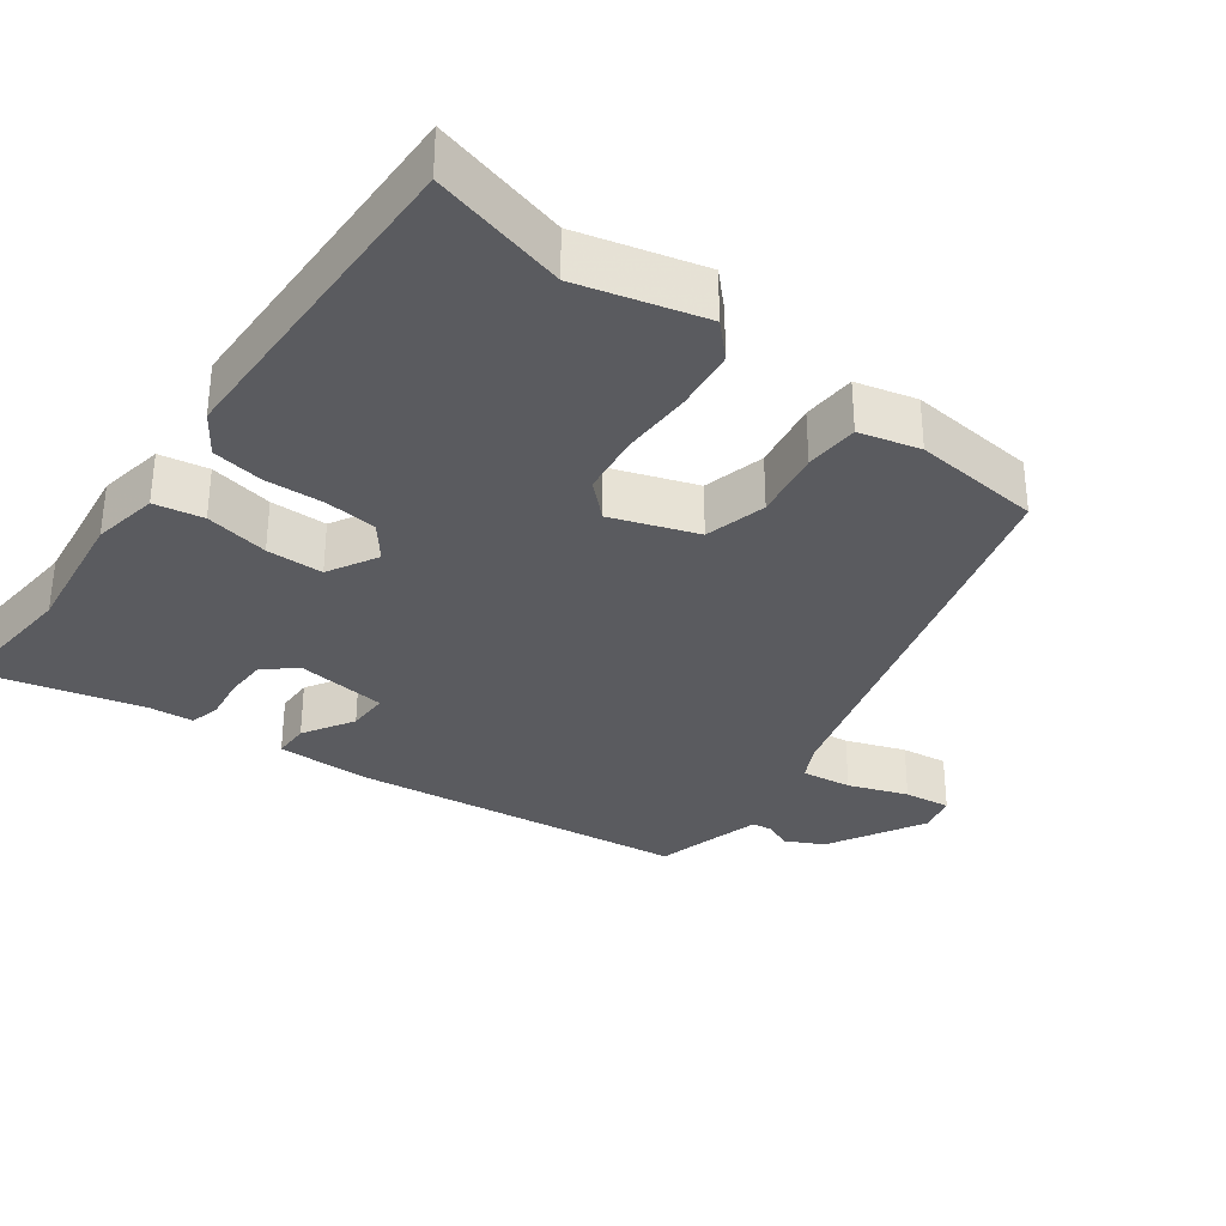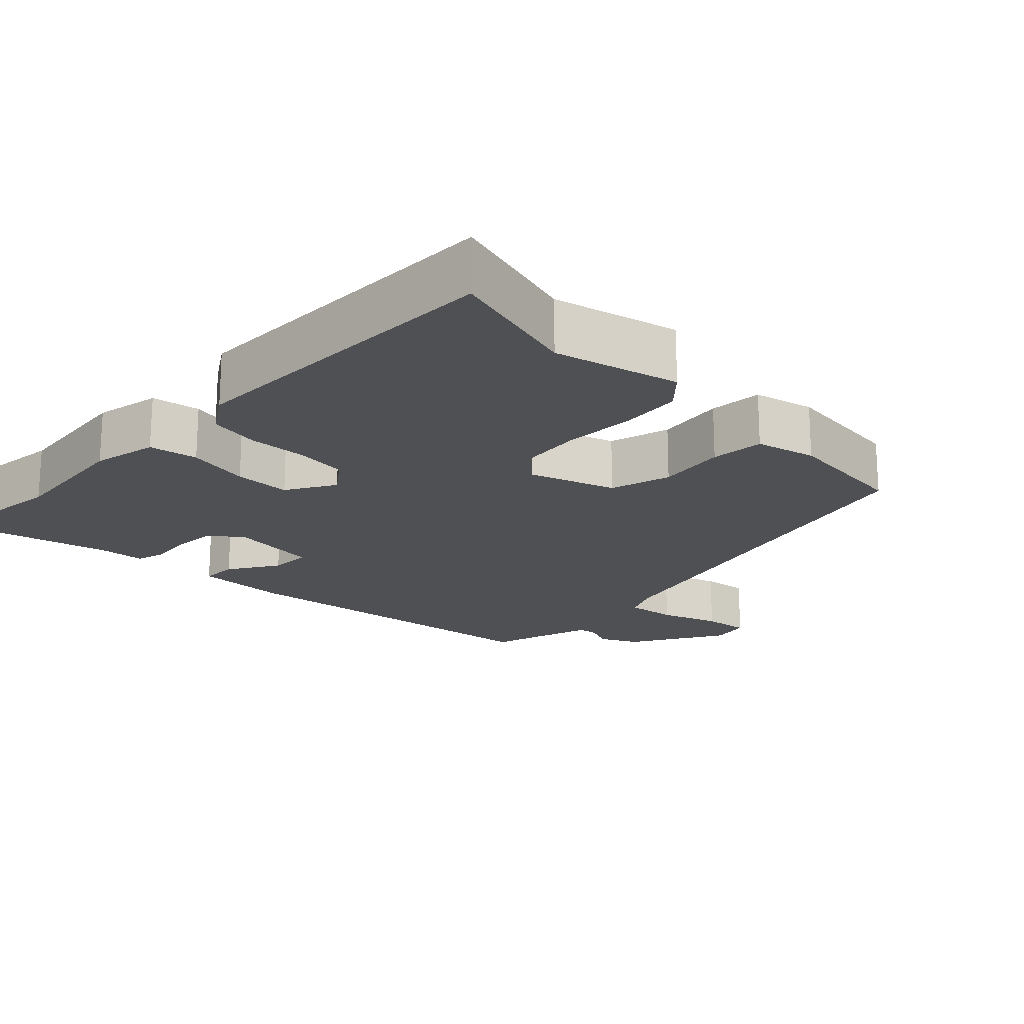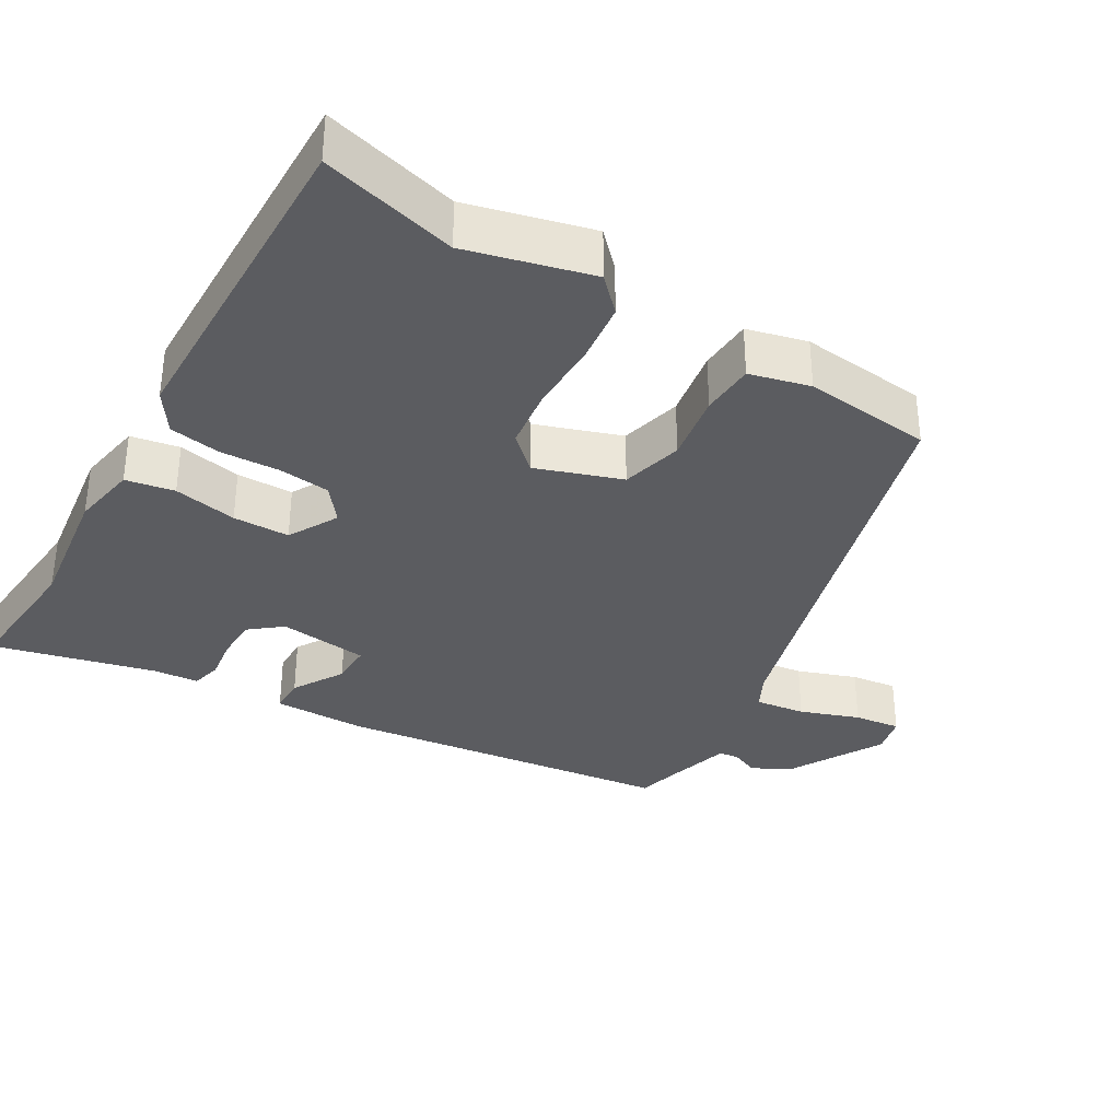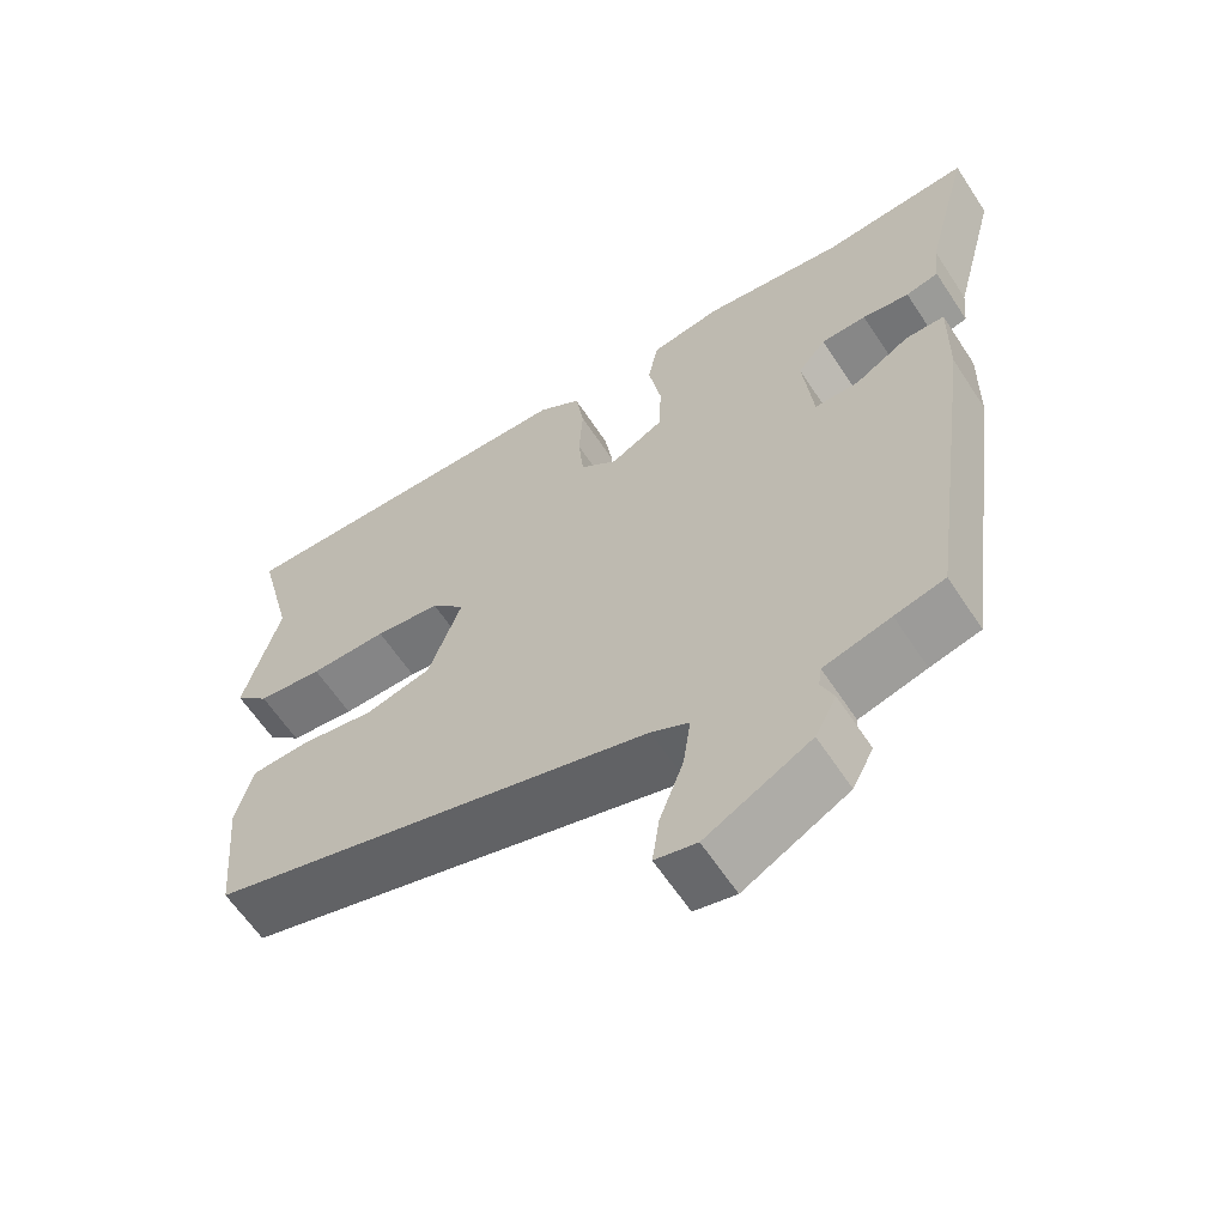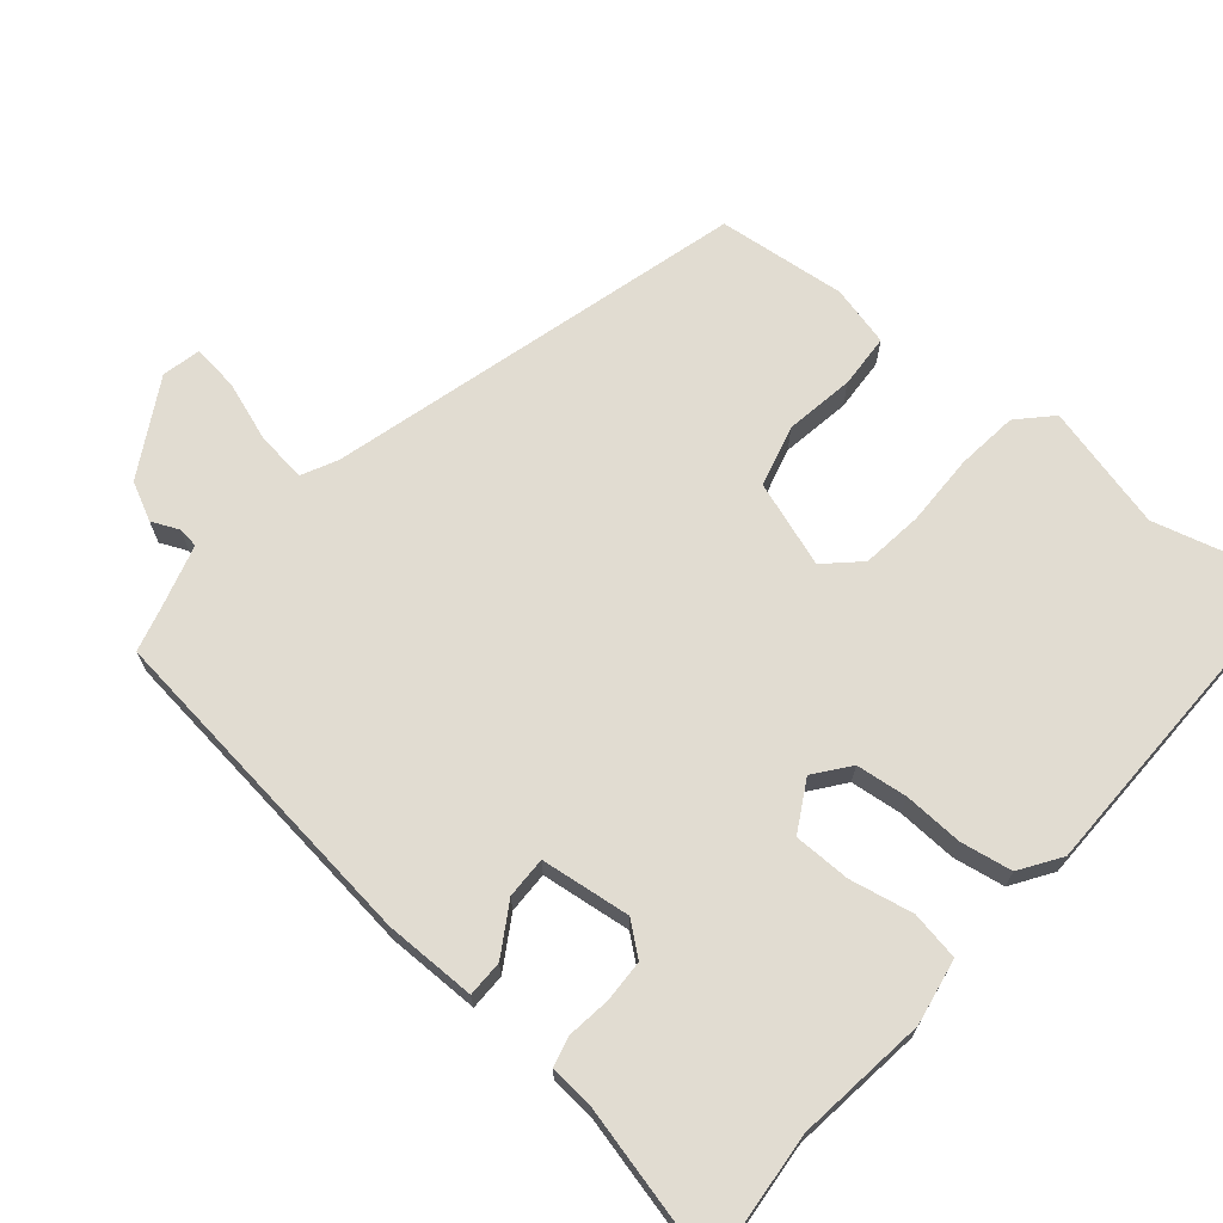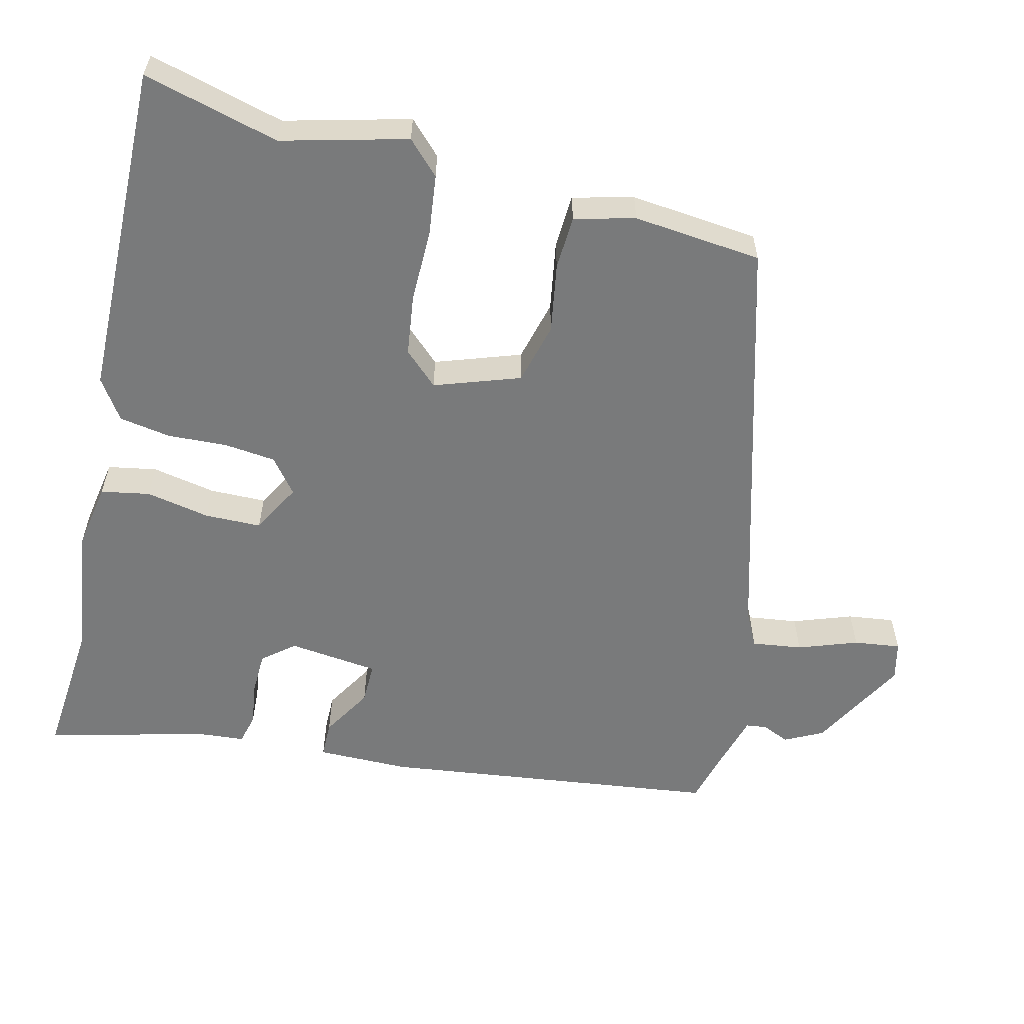
<metadata>
{"format":"obj","ext":"obj","renderer":"f3d","projection":"perspective","resolution":1024,"background":"white","views":[{"elev":-33.0,"azim":52.9,"up":"+Y"},{"elev":-19.2,"azim":44.1,"up":"+Y"},{"elev":-34.6,"azim":58.6,"up":"+Y"},{"elev":-61.9,"azim":-146.8,"up":"+Z"},{"elev":69.2,"azim":-50.8,"up":"+Y"},{"elev":-58.0,"azim":75.7,"up":"+Y"}]}
</metadata>
<code>
v 0.459 0.07 -0.308
v -0.11 0.07 -0.474
v -0.158 0.07 -0.499
v -0.148 0.07 -0.568
v -0.118 0.07 -0.649
v -0.109 0.07 -0.713
v -0.162 0.07 -0.726
v -0.295 0.07 -0.654
v -0.322 0.07 -0.602
v -0.306 0.07 -0.564
v -0.31 0.07 -0.536
v -0.395 0.07 -0.513
v -0.459 0.07 -0.497
v -0.523 0.07 -0.033
v -0.525 0.07 0.094
v -0.475 0.07 0.095
v -0.405 0.07 0.054
v -0.348 0.07 0.054
v -0.335 0.07 0.178
v -0.371 0.07 0.221
v -0.429 0.07 0.222
v -0.489 0.07 0.213
v -0.531 0.07 0.223
v -0.537 0.07 0.285
v -0.595 0.07 0.507
v -0.406 0.07 0.493
v -0.225 0.07 0.519
v -0.134 0.07 0.504
v -0.121 0.07 0.437
v -0.137 0.07 0.349
v -0.135 0.07 0.271
v -0.066 0.07 0.234
v -0.019 0.07 0.272
v -0.012 0.07 0.343
v -0.017 0.07 0.425
v -0.006 0.07 0.496
v 0.049 0.07 0.534
v 0.512 0.07 0.548
v 0.465 0.07 0.361
v 0.511 0.07 0.19
v 0.467 0.07 0.146
v 0.383 0.07 0.135
v 0.284 0.07 0.135
v 0.2 0.07 0.123
v 0.157 0.07 0.076
v 0.199 0.07 -0.041
v 0.284 0.07 -0.062
v 0.379 0.07 -0.045
v 0.453 0.07 -0.048
v 0.475 0.07 -0.131
v 0.459 0 -0.308
v -0.11 0 -0.474
v -0.158 0 -0.499
v -0.148 0 -0.568
v -0.118 0 -0.649
v -0.109 0 -0.713
v -0.162 0 -0.726
v -0.295 0 -0.654
v -0.322 0 -0.602
v -0.306 0 -0.564
v -0.31 0 -0.536
v -0.395 0 -0.513
v -0.459 0 -0.497
v -0.523 0 -0.033
v -0.525 0 0.094
v -0.475 0 0.095
v -0.405 0 0.054
v -0.348 0 0.054
v -0.335 0 0.178
v -0.371 0 0.221
v -0.429 0 0.222
v -0.489 0 0.213
v -0.531 0 0.223
v -0.537 0 0.285
v -0.595 0 0.507
v -0.406 0 0.493
v -0.225 0 0.519
v -0.134 0 0.504
v -0.121 0 0.437
v -0.137 0 0.349
v -0.135 0 0.271
v -0.066 0 0.234
v -0.019 0 0.272
v -0.012 0 0.343
v -0.017 0 0.425
v -0.006 0 0.496
v 0.049 0 0.534
v 0.512 0 0.548
v 0.465 0 0.361
v 0.511 0 0.19
v 0.467 0 0.146
v 0.383 0 0.135
v 0.284 0 0.135
v 0.2 0 0.123
v 0.157 0 0.076
v 0.199 0 -0.041
v 0.284 0 -0.062
v 0.379 0 -0.045
v 0.453 0 -0.048
v 0.475 0 -0.131
f 50 1 2
f 49 50 2
f 48 49 2
f 47 48 2
f 46 47 2 3
f 45 46 3
f 41 42 43
f 40 41 43
f 39 40 43
f 39 43 44
f 38 39 44
f 37 38 44
f 36 37 44
f 35 36 44
f 34 35 44
f 33 34 44 45
f 28 29 30
f 27 28 30
f 26 27 30
f 26 30 31
f 25 26 31
f 24 25 31
f 23 24 31
f 22 23 31
f 21 22 31
f 20 21 31 32
f 15 16 17
f 14 15 17
f 13 14 17
f 12 13 17
f 11 12 17 18
f 10 11 18 19
f 8 9 10
f 7 8 10
f 6 7 10
f 5 6 10
f 4 5 10
f 3 4 10 19
f 32 33 45 3
f 19 20 32
f 3 19 32
f 52 51 100
f 52 100 99
f 52 99 98
f 52 98 97
f 53 52 97 96
f 53 96 95
f 93 92 91
f 93 91 90
f 93 90 89
f 94 93 89
f 94 89 88
f 94 88 87
f 94 87 86
f 94 86 85
f 94 85 84
f 95 94 84 83
f 80 79 78
f 80 78 77
f 80 77 76
f 81 80 76
f 81 76 75
f 81 75 74
f 81 74 73
f 81 73 72
f 81 72 71
f 82 81 71 70
f 67 66 65
f 67 65 64
f 67 64 63
f 67 63 62
f 68 67 62 61
f 69 68 61 60
f 60 59 58
f 60 58 57
f 60 57 56
f 60 56 55
f 60 55 54
f 69 60 54 53
f 53 95 83 82
f 82 70 69
f 82 69 53
f 1 51 52 2
f 2 52 53 3
f 3 53 54 4
f 4 54 55 5
f 5 55 56 6
f 6 56 57 7
f 7 57 58 8
f 8 58 59 9
f 9 59 60 10
f 10 60 61 11
f 11 61 62 12
f 12 62 63 13
f 13 63 64 14
f 14 64 65 15
f 15 65 66 16
f 16 66 67 17
f 17 67 68 18
f 18 68 69 19
f 19 69 70 20
f 20 70 71 21
f 21 71 72 22
f 22 72 73 23
f 23 73 74 24
f 24 74 75 25
f 25 75 76 26
f 26 76 77 27
f 27 77 78 28
f 28 78 79 29
f 29 79 80 30
f 30 80 81 31
f 31 81 82 32
f 32 82 83 33
f 33 83 84 34
f 34 84 85 35
f 35 85 86 36
f 36 86 87 37
f 37 87 88 38
f 38 88 89 39
f 39 89 90 40
f 40 90 91 41
f 41 91 92 42
f 42 92 93 43
f 43 93 94 44
f 44 94 95 45
f 45 95 96 46
f 46 96 97 47
f 47 97 98 48
f 48 98 99 49
f 49 99 100 50
f 50 100 51 1

</code>
